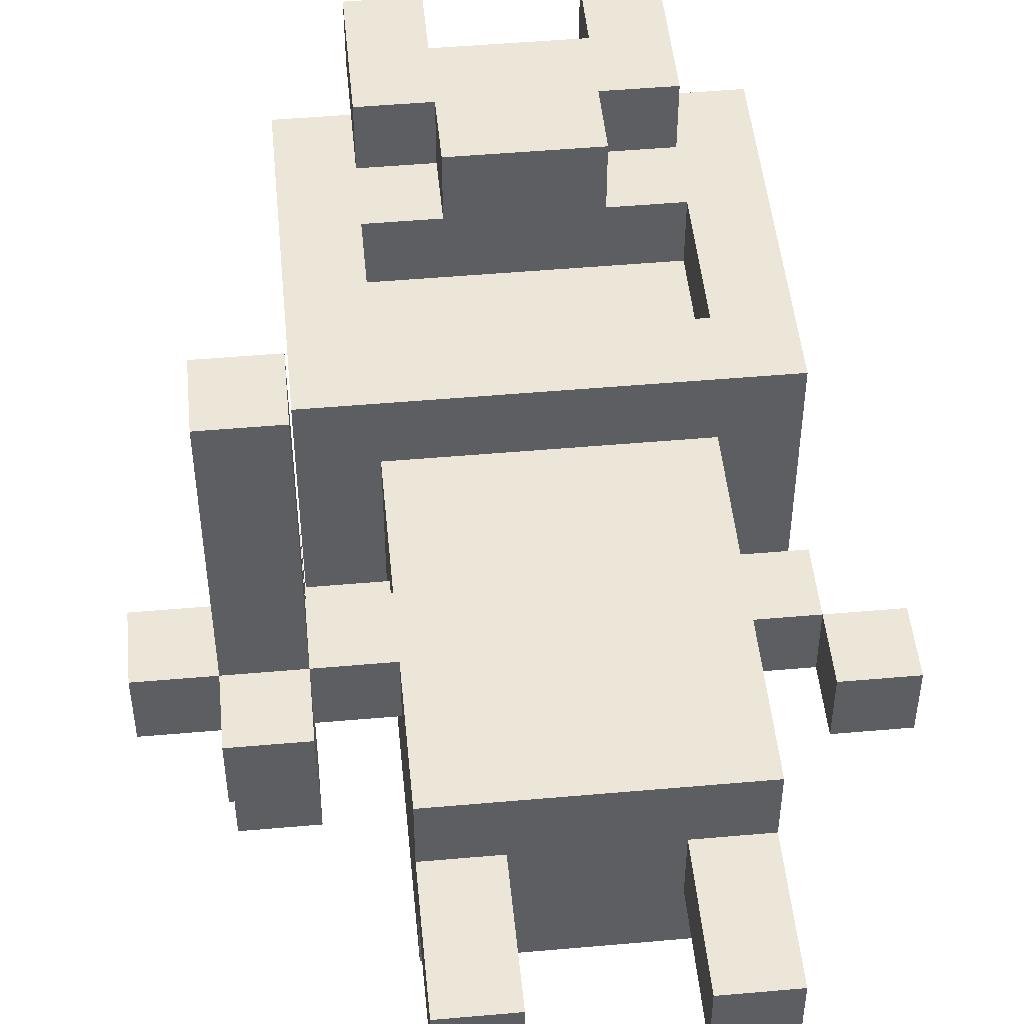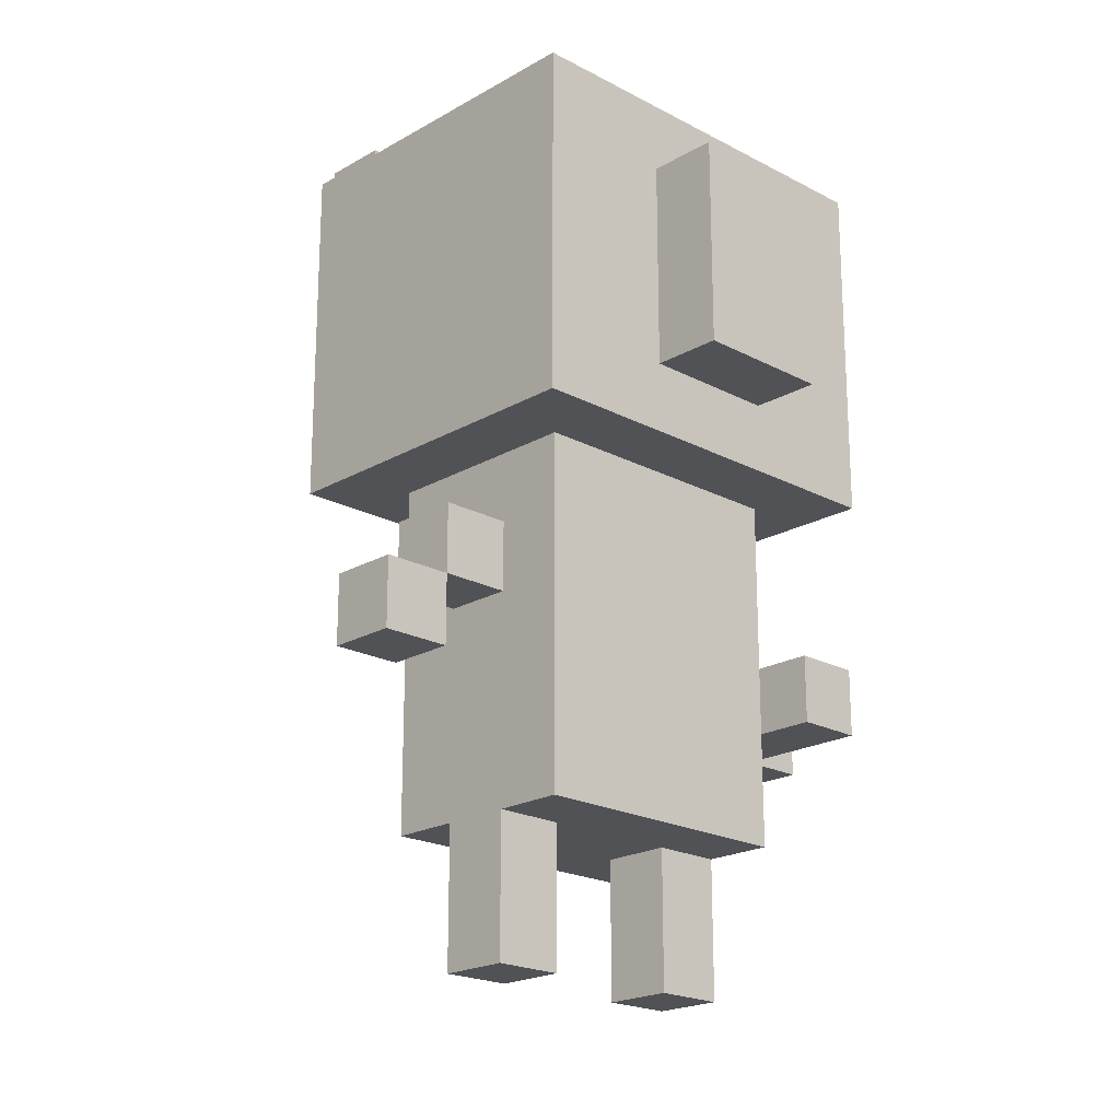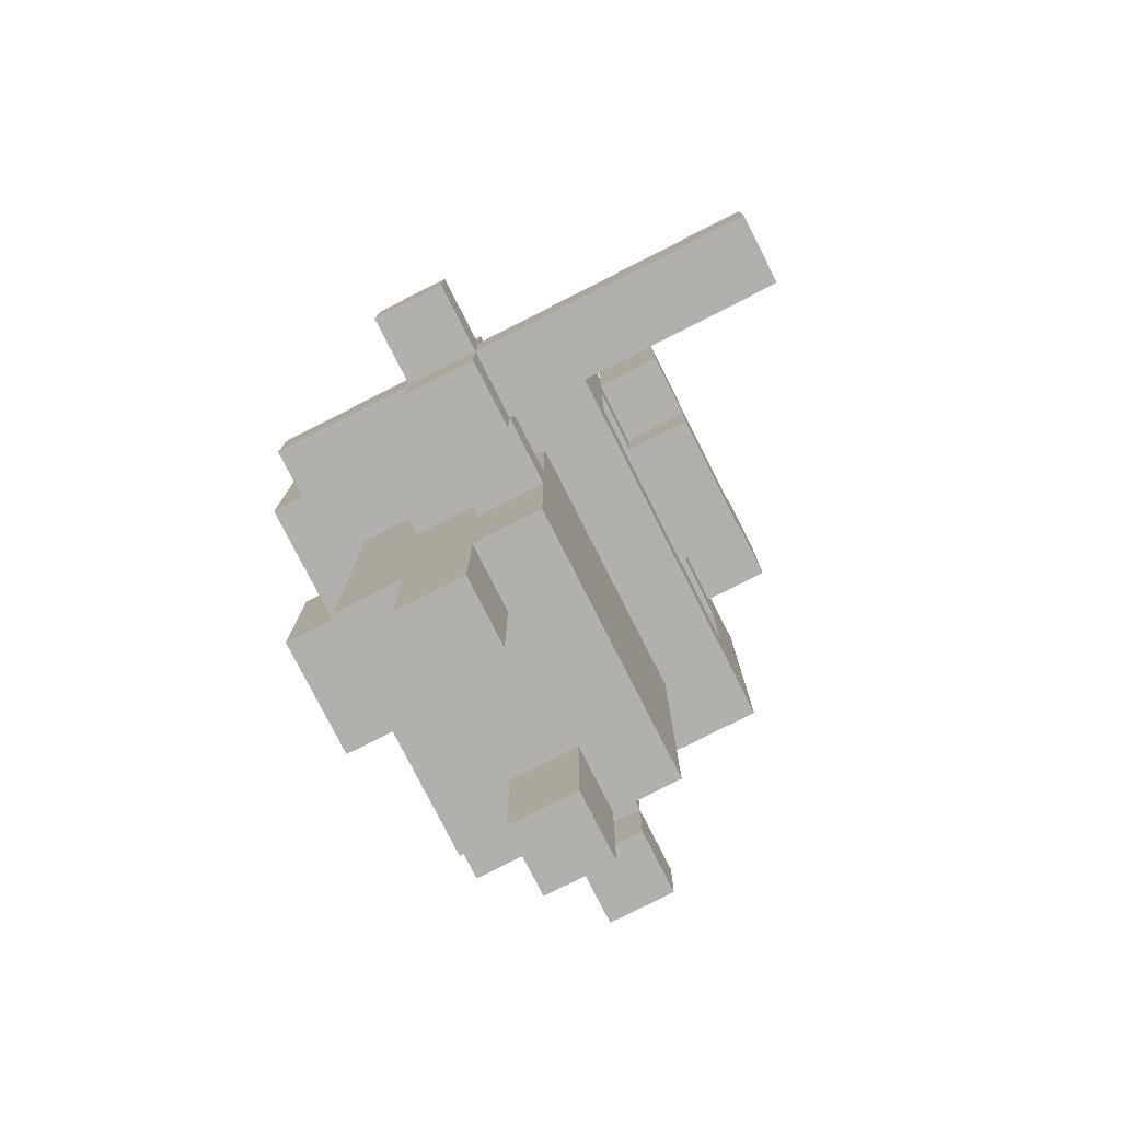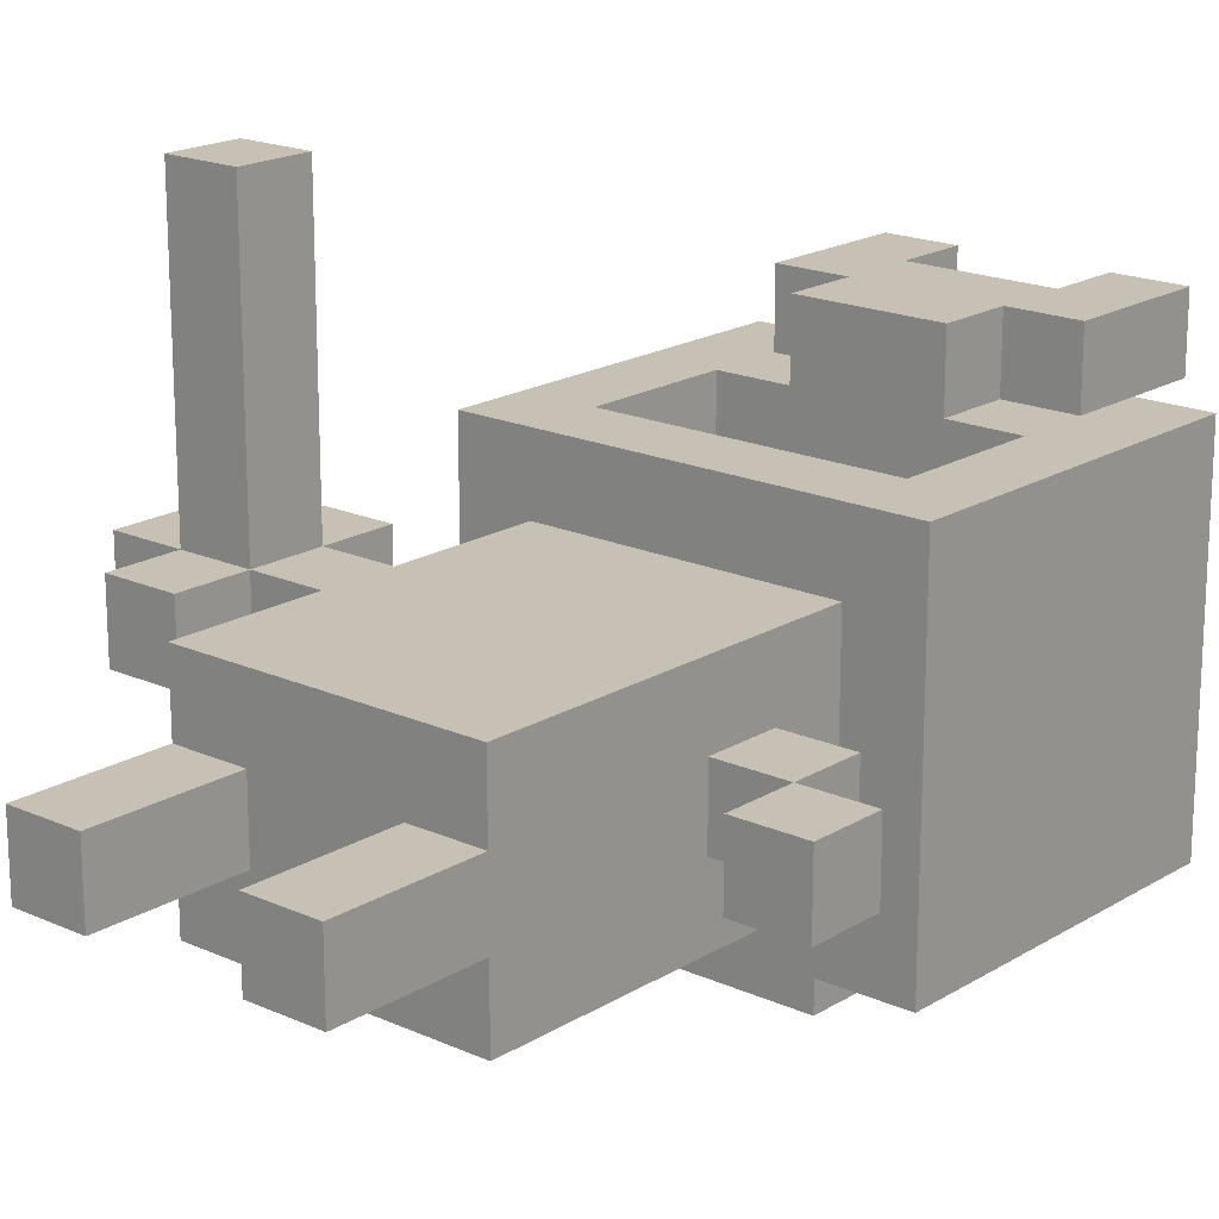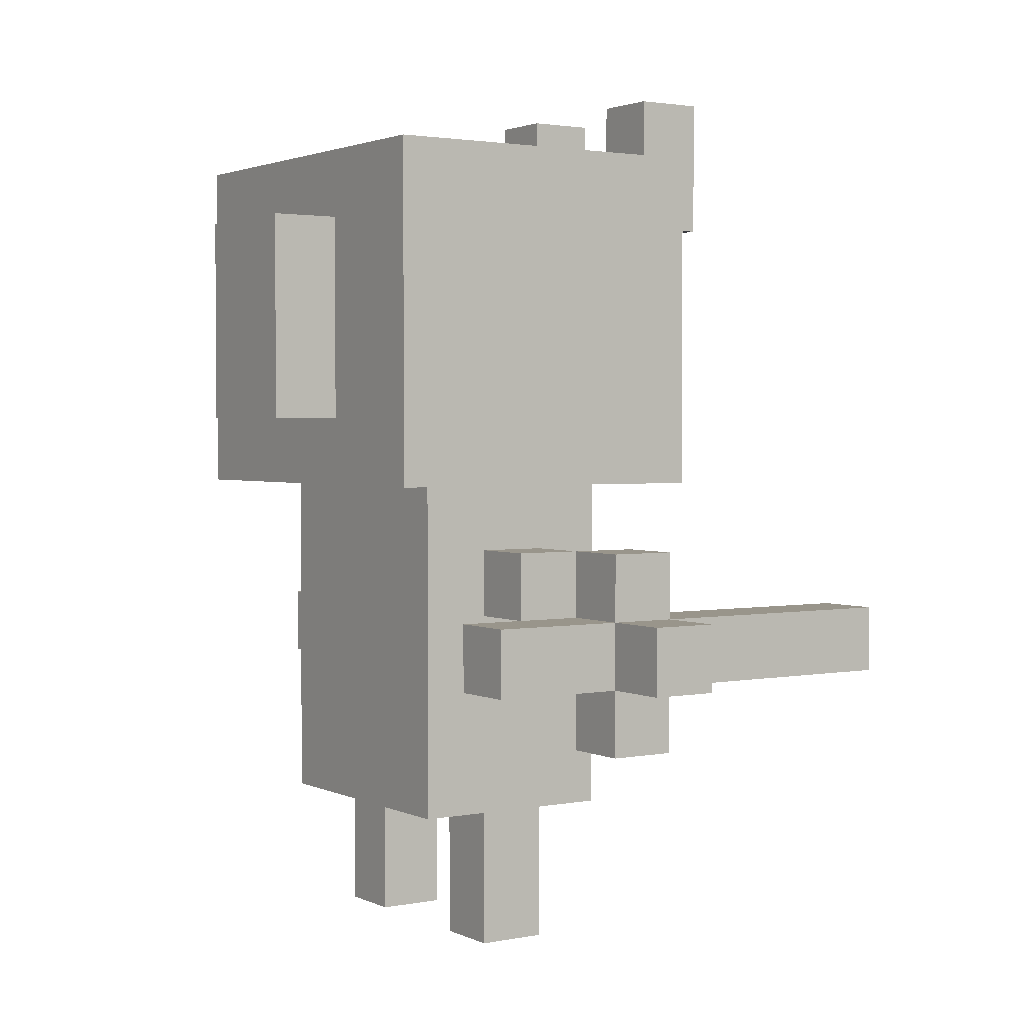
<metadata>
{"format":"obj","ext":"obj","renderer":"f3d","projection":"perspective","resolution":1024,"background":"white","views":[{"elev":49.1,"azim":-5.6,"up":"+Z"},{"elev":-20.6,"azim":136.1,"up":"+Y"},{"elev":-78.8,"azim":-63.1,"up":"+Y"},{"elev":18.6,"azim":40.8,"up":"+Z"},{"elev":2.2,"azim":-123.5,"up":"+Y"}]}
</metadata>
<code>
g mob1
v -4.5 4 0.5
v -4.5 4 -0.5
v -4.5 5 0.5
v -4.5 5 -0.5
v -3.5 3 0.5
v -3.5 3 -0.5
v -3.5 4 4.5
v -3.5 4 0.5
v -3.5 4 -0.5
v -3.5 4 -1.5
v -3.5 4 -2.5
v -3.5 5 4.5
v -3.5 5 0.5
v -3.5 5 -0.5
v -3.5 5 -1.5
v -3.5 5 -2.5
v -3.5 6 0.5
v -3.5 6 -0.5
v -2.5 5 -0.5
v -2.5 5 -1.5
v -2.5 6 -0.5
v -2.5 6 -1.5
v -2.5 7 1.5
v -2.5 7 -3.5
v -2.5 12 1.5
v -2.5 12 -3.5
v -1.5 0 -0.5
v -1.5 0 -1.5
v -1.5 1 -0.5
v -1.5 1 -1.5
v -1.5 2 0.5
v -1.5 2 -0.5
v -1.5 2 -1.5
v -1.5 2 -2.5
v -1.5 3 0.5
v -1.5 3 -2.5
v -1.5 4 0.5
v -1.5 4 -0.5
v -1.5 4 -2.5
v -1.5 5 0.5
v -1.5 5 -0.5
v -1.5 5 -1.5
v -1.5 6 -0.5
v -1.5 6 -1.5
v -1.5 7 0.5
v -1.5 7 -2.5
v -1.5 11 2.5
v -1.5 11 1.5
v -1.5 12 1.5
v -1.5 13 2.5
v -1.5 13 1.5
v -0.5 8 -3.5
v -0.5 8 -4.5
v -0.5 10 2.5
v -0.5 10 1.5
v -0.5 11 2.5
v -0.5 11 1.5
v -0.5 11 -3.5
v -0.5 11 -4.5
v 1.5 0 -0.5
v 1.5 0 -1.5
v 1.5 1 -0.5
v 1.5 1 -1.5
v 1.5 2 -0.5
v 1.5 2 -1.5
v 1.5 12 2.5
v 1.5 12 1.5
v 1.5 13 2.5
v 1.5 13 1.5
v 2.5 8 1.5
v 2.5 8 0.5
v 2.5 9 0.5
v 2.5 10 1.5
v 2.5 10 0.5
v 3.5 4 -0.5
v 3.5 4 -1.5
v 3.5 5 -0.5
v 3.5 5 -1.5
v -2.5 3 0.5
v -2.5 3 -0.5
v -2.5 4 4.5
v -2.5 4 0.5
v -2.5 4 -0.5
v -2.5 4 -1.5
v -2.5 4 -2.5
v -2.5 5 4.5
v -2.5 5 0.5
v -2.5 5 -0.5
v -2.5 5 -1.5
v -2.5 5 -2.5
v -2.5 6 0.5
v -2.5 6 -0.5
v -1.5 8 1.5
v -1.5 8 0.5
v -1.5 9 0.5
v -1.5 10 1.5
v -1.5 10 0.5
v -0.5 0 -0.5
v -0.5 0 -1.5
v -0.5 1 -0.5
v -0.5 1 -1.5
v -0.5 2 -0.5
v -0.5 2 -1.5
v -0.5 12 2.5
v -0.5 12 1.5
v -0.5 13 2.5
v -0.5 13 1.5
v 1.5 8 -3.5
v 1.5 8 -4.5
v 1.5 10 2.5
v 1.5 10 1.5
v 1.5 11 2.5
v 1.5 11 1.5
v 1.5 11 -3.5
v 1.5 11 -4.5
v 2.5 0 -0.5
v 2.5 0 -1.5
v 2.5 1 -0.5
v 2.5 1 -1.5
v 2.5 2 0.5
v 2.5 2 -0.5
v 2.5 2 -1.5
v 2.5 2 -2.5
v 2.5 3 0.5
v 2.5 3 -2.5
v 2.5 4 0.5
v 2.5 4 -2.5
v 2.5 5 -0.5
v 2.5 5 -1.5
v 2.5 6 -0.5
v 2.5 6 -1.5
v 2.5 7 0.5
v 2.5 7 -2.5
v 2.5 11 2.5
v 2.5 11 1.5
v 2.5 12 1.5
v 2.5 13 2.5
v 2.5 13 1.5
v 3.5 5 -0.5
v 3.5 5 -1.5
v 3.5 6 -0.5
v 3.5 6 -1.5
v 3.5 7 1.5
v 3.5 7 -3.5
v 3.5 12 1.5
v 3.5 12 -3.5
v 4.5 4 -0.5
v 4.5 4 -1.5
v 4.5 5 -0.5
v 4.5 5 -1.5
v -3.5 4 4.5
v -3.5 5 4.5
v -2.5 4 4.5
v -2.5 5 4.5
v -1.5 11 2.5
v -1.5 13 2.5
v -0.5 10 2.5
v -0.5 11 2.5
v -0.5 12 2.5
v -0.5 13 2.5
v 1.5 10 2.5
v 1.5 11 2.5
v 1.5 12 2.5
v 1.5 13 2.5
v 2.5 11 2.5
v 2.5 13 2.5
v -2.5 7 1.5
v -2.5 12 1.5
v -1.5 8 1.5
v -1.5 10 1.5
v -1.5 11 1.5
v -1.5 12 1.5
v -0.5 10 1.5
v -0.5 11 1.5
v 1.5 10 1.5
v 1.5 11 1.5
v 2.5 8 1.5
v 2.5 10 1.5
v 2.5 11 1.5
v 2.5 12 1.5
v 3.5 7 1.5
v 3.5 12 1.5
v -4.5 4 0.5
v -4.5 5 0.5
v -3.5 3 0.5
v -3.5 4 0.5
v -3.5 5 0.5
v -3.5 6 0.5
v -2.5 3 0.5
v -2.5 4 0.5
v -2.5 5 0.5
v -2.5 6 0.5
v -1.5 2 0.5
v -1.5 3 0.5
v -1.5 4 0.5
v -1.5 5 0.5
v -1.5 7 0.5
v -1.5 8 0.5
v -1.5 9 0.5
v -1.5 10 0.5
v -0.5 3 0.5
v -0.5 4 0.5
v -0.5 9 0.5
v -0.5 10 0.5
v 1.5 3 0.5
v 1.5 4 0.5
v 1.5 9 0.5
v 1.5 10 0.5
v 2.5 2 0.5
v 2.5 3 0.5
v 2.5 4 0.5
v 2.5 7 0.5
v 2.5 8 0.5
v 2.5 9 0.5
v 2.5 10 0.5
v -2.5 5 -0.5
v -2.5 6 -0.5
v -1.5 0 -0.5
v -1.5 1 -0.5
v -1.5 2 -0.5
v -1.5 5 -0.5
v -1.5 6 -0.5
v -0.5 0 -0.5
v -0.5 1 -0.5
v -0.5 2 -0.5
v 1.5 0 -0.5
v 1.5 1 -0.5
v 1.5 2 -0.5
v 2.5 0 -0.5
v 2.5 1 -0.5
v 2.5 2 -0.5
v 2.5 5 -0.5
v 2.5 6 -0.5
v 3.5 4 -0.5
v 3.5 5 -0.5
v 3.5 6 -0.5
v 4.5 4 -0.5
v 4.5 5 -0.5
v -1.5 12 1.5
v -1.5 13 1.5
v -0.5 12 1.5
v -0.5 13 1.5
v 1.5 12 1.5
v 1.5 13 1.5
v 2.5 12 1.5
v 2.5 13 1.5
v -4.5 4 -0.5
v -4.5 5 -0.5
v -3.5 3 -0.5
v -3.5 4 -0.5
v -3.5 5 -0.5
v -3.5 6 -0.5
v -2.5 3 -0.5
v -2.5 4 -0.5
v -2.5 5 -0.5
v -2.5 6 -0.5
v -1.5 4 -0.5
v -1.5 5 -0.5
v -2.5 5 -1.5
v -2.5 6 -1.5
v -1.5 0 -1.5
v -1.5 1 -1.5
v -1.5 2 -1.5
v -1.5 5 -1.5
v -1.5 6 -1.5
v -0.5 0 -1.5
v -0.5 1 -1.5
v -0.5 2 -1.5
v 1.5 0 -1.5
v 1.5 1 -1.5
v 1.5 2 -1.5
v 2.5 0 -1.5
v 2.5 1 -1.5
v 2.5 2 -1.5
v 2.5 5 -1.5
v 2.5 6 -1.5
v 3.5 4 -1.5
v 3.5 5 -1.5
v 3.5 6 -1.5
v 4.5 4 -1.5
v 4.5 5 -1.5
v -3.5 4 -2.5
v -3.5 5 -2.5
v -2.5 4 -2.5
v -2.5 5 -2.5
v -1.5 2 -2.5
v -1.5 3 -2.5
v -1.5 4 -2.5
v -1.5 7 -2.5
v 2.5 2 -2.5
v 2.5 3 -2.5
v 2.5 4 -2.5
v 2.5 7 -2.5
v -2.5 7 -3.5
v -2.5 12 -3.5
v -0.5 8 -3.5
v -0.5 11 -3.5
v 1.5 8 -3.5
v 1.5 11 -3.5
v 3.5 7 -3.5
v 3.5 12 -3.5
v -0.5 8 -4.5
v -0.5 11 -4.5
v 1.5 8 -4.5
v 1.5 11 -4.5
v -1.5 0 -0.5
v -0.5 0 -0.5
v 1.5 0 -0.5
v 2.5 0 -0.5
v -1.5 0 -1.5
v -0.5 0 -1.5
v 1.5 0 -1.5
v 2.5 0 -1.5
v -1.5 2 0.5
v 2.5 2 0.5
v -1.5 2 -0.5
v -0.5 2 -0.5
v 1.5 2 -0.5
v 2.5 2 -0.5
v -1.5 2 -1.5
v -0.5 2 -1.5
v 1.5 2 -1.5
v 2.5 2 -1.5
v -1.5 2 -2.5
v 2.5 2 -2.5
v -3.5 3 0.5
v -2.5 3 0.5
v -3.5 3 -0.5
v -2.5 3 -0.5
v -3.5 4 4.5
v -2.5 4 4.5
v -4.5 4 0.5
v -3.5 4 0.5
v -2.5 4 0.5
v -1.5 4 0.5
v -4.5 4 -0.5
v -3.5 4 -0.5
v -2.5 4 -0.5
v -1.5 4 -0.5
v 3.5 4 -0.5
v 4.5 4 -0.5
v -3.5 4 -1.5
v -2.5 4 -1.5
v 3.5 4 -1.5
v 4.5 4 -1.5
v -3.5 4 -2.5
v -2.5 4 -2.5
v -2.5 5 -0.5
v -1.5 5 -0.5
v 2.5 5 -0.5
v 3.5 5 -0.5
v -2.5 5 -1.5
v -1.5 5 -1.5
v 2.5 5 -1.5
v 3.5 5 -1.5
v -2.5 7 1.5
v 3.5 7 1.5
v -1.5 7 0.5
v 2.5 7 0.5
v -1.5 7 -2.5
v 2.5 7 -2.5
v -2.5 7 -3.5
v 3.5 7 -3.5
v -0.5 8 -3.5
v 1.5 8 -3.5
v -0.5 8 -4.5
v 1.5 8 -4.5
v -0.5 10 2.5
v 1.5 10 2.5
v -1.5 10 1.5
v -0.5 10 1.5
v 1.5 10 1.5
v 2.5 10 1.5
v -1.5 10 0.5
v -0.5 10 0.5
v 1.5 10 0.5
v 2.5 10 0.5
v -1.5 11 2.5
v -0.5 11 2.5
v 1.5 11 2.5
v 2.5 11 2.5
v -1.5 11 1.5
v -0.5 11 1.5
v 1.5 11 1.5
v 2.5 11 1.5
v -3.5 5 4.5
v -2.5 5 4.5
v -4.5 5 0.5
v -3.5 5 0.5
v -2.5 5 0.5
v -1.5 5 0.5
v -4.5 5 -0.5
v -3.5 5 -0.5
v -2.5 5 -0.5
v -1.5 5 -0.5
v 3.5 5 -0.5
v 4.5 5 -0.5
v -3.5 5 -1.5
v -2.5 5 -1.5
v 3.5 5 -1.5
v 4.5 5 -1.5
v -3.5 5 -2.5
v -2.5 5 -2.5
v -3.5 6 0.5
v -2.5 6 0.5
v -3.5 6 -0.5
v -2.5 6 -0.5
v -1.5 6 -0.5
v 2.5 6 -0.5
v 3.5 6 -0.5
v -2.5 6 -1.5
v -1.5 6 -1.5
v 2.5 6 -1.5
v 3.5 6 -1.5
v -1.5 8 1.5
v 2.5 8 1.5
v -1.5 8 0.5
v 2.5 8 0.5
v -0.5 11 -3.5
v 1.5 11 -3.5
v -0.5 11 -4.5
v 1.5 11 -4.5
v -0.5 12 2.5
v 1.5 12 2.5
v -2.5 12 1.5
v -1.5 12 1.5
v -0.5 12 1.5
v 1.5 12 1.5
v 2.5 12 1.5
v 3.5 12 1.5
v -2.5 12 -3.5
v 3.5 12 -3.5
v -1.5 13 2.5
v -0.5 13 2.5
v 1.5 13 2.5
v 2.5 13 2.5
v -1.5 13 1.5
v -0.5 13 1.5
v 1.5 13 1.5
v 2.5 13 1.5
f 3 2 1
f 4 2 3
f 8 6 5
f 9 6 8
f 12 8 7
f 13 8 12
f 14 10 9
f 15 11 10
f 15 10 14
f 16 11 15
f 17 14 13
f 18 14 17
f 21 20 19
f 22 20 21
f 25 24 23
f 26 24 25
f 29 28 27
f 30 28 29
f 32 30 29
f 33 30 32
f 35 33 32
f 35 34 33
f 35 32 31
f 36 34 35
f 37 36 35
f 38 36 37
f 39 36 38
f 41 39 38
f 42 39 41
f 43 41 40
f 44 39 42
f 45 43 40
f 45 44 43
f 46 39 44
f 46 44 45
f 49 48 47
f 50 49 47
f 51 49 50
f 56 55 54
f 57 55 56
f 58 53 52
f 59 53 58
f 62 61 60
f 63 61 62
f 64 63 62
f 65 63 64
f 68 67 66
f 69 67 68
f 72 71 70
f 73 72 70
f 74 72 73
f 77 76 75
f 78 76 77
f 79 80 82
f 82 80 83
f 81 82 86
f 86 82 87
f 83 84 88
f 84 85 89
f 88 84 89
f 89 85 90
f 87 88 91
f 91 88 92
f 93 94 95
f 93 95 96
f 96 95 97
f 98 99 100
f 100 99 101
f 100 101 102
f 102 101 103
f 104 105 106
f 106 105 107
f 110 111 112
f 112 111 113
f 108 109 114
f 114 109 115
f 116 117 118
f 118 117 119
f 118 119 121
f 121 119 122
f 121 122 124
f 122 123 124
f 120 121 124
f 124 123 125
f 124 125 126
f 126 125 127
f 126 127 128
f 128 127 129
f 126 128 130
f 129 127 131
f 126 130 132
f 130 131 132
f 131 127 133
f 132 131 133
f 134 135 136
f 134 136 137
f 137 136 138
f 139 140 141
f 141 140 142
f 143 144 145
f 145 144 146
f 147 148 149
f 149 148 150
f 153 152 151
f 154 152 153
f 158 156 155
f 159 156 158
f 160 156 159
f 161 158 157
f 161 159 158
f 162 159 161
f 163 159 162
f 165 164 163
f 165 163 162
f 166 164 165
f 169 168 167
f 170 168 169
f 171 168 170
f 172 168 171
f 173 171 170
f 174 171 173
f 177 169 167
f 178 176 175
f 179 176 178
f 181 177 167
f 181 180 179
f 181 178 177
f 181 179 178
f 182 180 181
f 186 184 183
f 187 184 186
f 189 186 185
f 190 186 189
f 191 188 187
f 192 188 191
f 195 191 190
f 196 191 195
f 201 194 193
f 201 195 194
f 202 196 195
f 202 195 201
f 202 197 196
f 203 200 199
f 203 199 198
f 204 200 203
f 205 201 193
f 205 202 201
f 206 197 202
f 206 202 205
f 207 204 203
f 207 203 198
f 208 204 207
f 209 205 193
f 210 206 205
f 210 205 209
f 211 197 206
f 211 206 210
f 212 197 211
f 213 207 198
f 214 208 207
f 214 207 213
f 215 208 214
f 221 217 216
f 222 217 221
f 223 219 218
f 224 220 219
f 224 219 223
f 225 220 224
f 229 227 226
f 230 228 227
f 230 227 229
f 231 228 230
f 235 233 232
f 236 233 235
f 237 235 234
f 238 235 237
f 239 240 241
f 241 240 242
f 243 244 245
f 245 244 246
f 247 248 250
f 250 248 251
f 249 250 253
f 253 250 254
f 251 252 255
f 255 252 256
f 254 255 257
f 257 255 258
f 259 260 264
f 264 260 265
f 261 262 266
f 262 263 267
f 266 262 267
f 267 263 268
f 269 270 272
f 270 271 273
f 272 270 273
f 273 271 274
f 275 276 278
f 278 276 279
f 277 278 280
f 280 278 281
f 282 283 284
f 284 283 285
f 286 287 290
f 287 288 291
f 290 287 291
f 288 289 292
f 291 288 292
f 292 289 293
f 294 295 296
f 296 295 297
f 294 296 298
f 297 295 299
f 294 298 300
f 298 299 300
f 299 295 301
f 300 299 301
f 302 303 304
f 304 303 305
f 310 307 306
f 311 307 310
f 312 309 308
f 313 309 312
f 316 315 314
f 317 315 316
f 318 315 317
f 319 315 318
f 321 318 317
f 322 318 321
f 324 321 320
f 324 323 322
f 324 322 321
f 325 323 324
f 328 327 326
f 329 327 328
f 333 331 330
f 334 331 333
f 336 333 332
f 337 333 336
f 338 335 334
f 339 335 338
f 342 338 337
f 343 338 342
f 344 341 340
f 345 341 344
f 346 343 342
f 347 343 346
f 352 349 348
f 353 349 352
f 354 351 350
f 355 351 354
f 358 357 356
f 359 357 358
f 360 358 356
f 361 357 359
f 362 360 356
f 362 361 360
f 363 357 361
f 363 361 362
f 366 365 364
f 367 365 366
f 371 369 368
f 372 369 371
f 374 371 370
f 374 373 372
f 374 372 371
f 375 373 374
f 376 373 375
f 377 373 376
f 382 379 378
f 383 379 382
f 384 381 380
f 385 381 384
f 386 387 389
f 389 387 390
f 388 389 392
f 392 389 393
f 390 391 394
f 394 391 395
f 393 394 398
f 398 394 399
f 396 397 400
f 400 397 401
f 398 399 402
f 402 399 403
f 404 405 406
f 406 405 407
f 407 408 411
f 411 408 412
f 409 410 413
f 413 410 414
f 415 416 417
f 417 416 418
f 419 420 421
f 421 420 422
f 423 424 427
f 427 424 428
f 425 426 431
f 429 430 431
f 428 429 431
f 427 428 431
f 426 427 431
f 431 430 432
f 433 434 437
f 437 434 438
f 435 436 439
f 439 436 440

</code>
